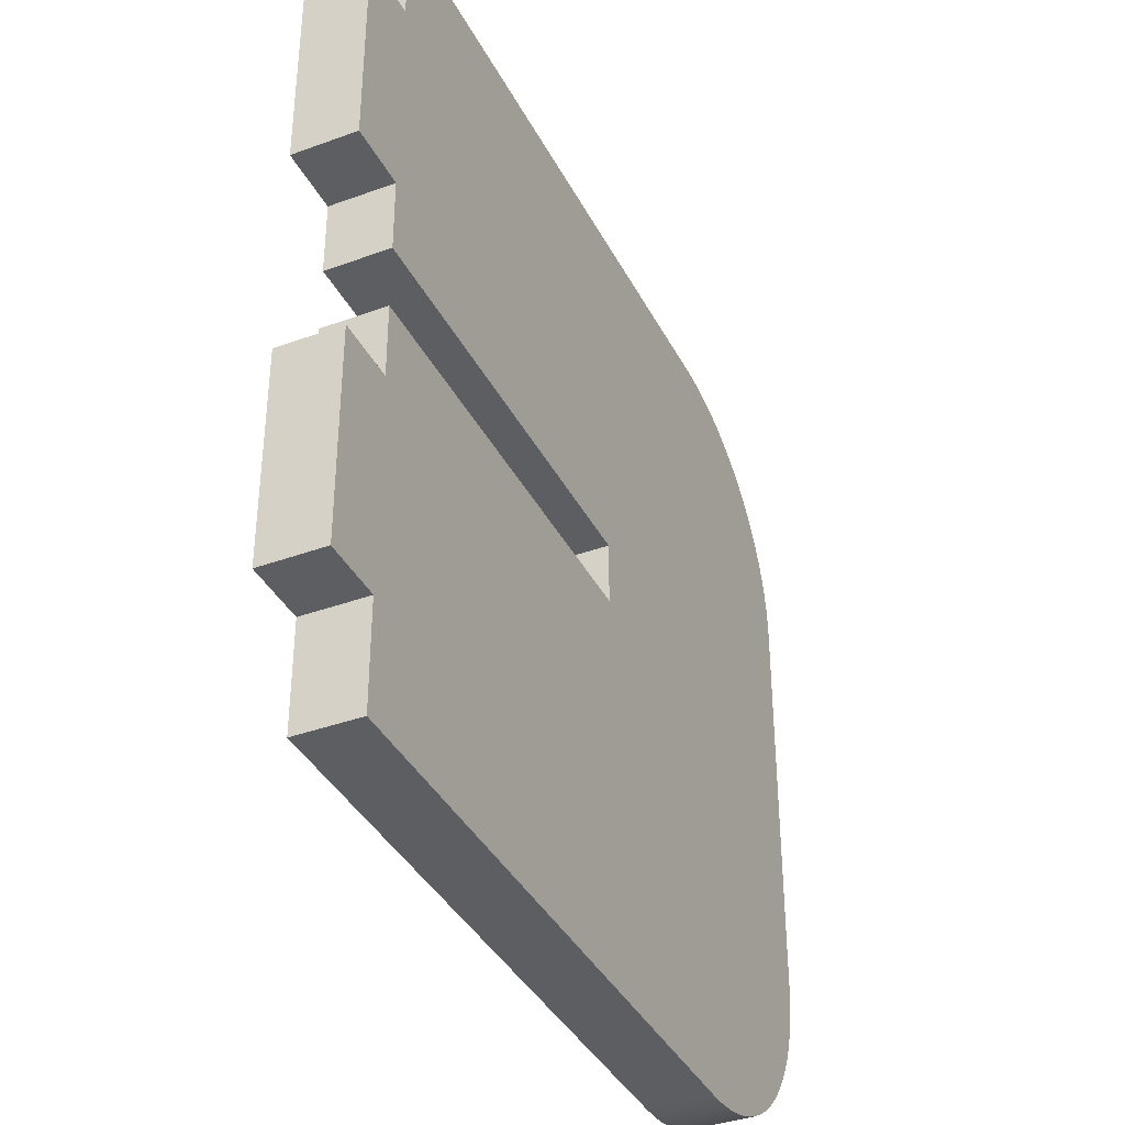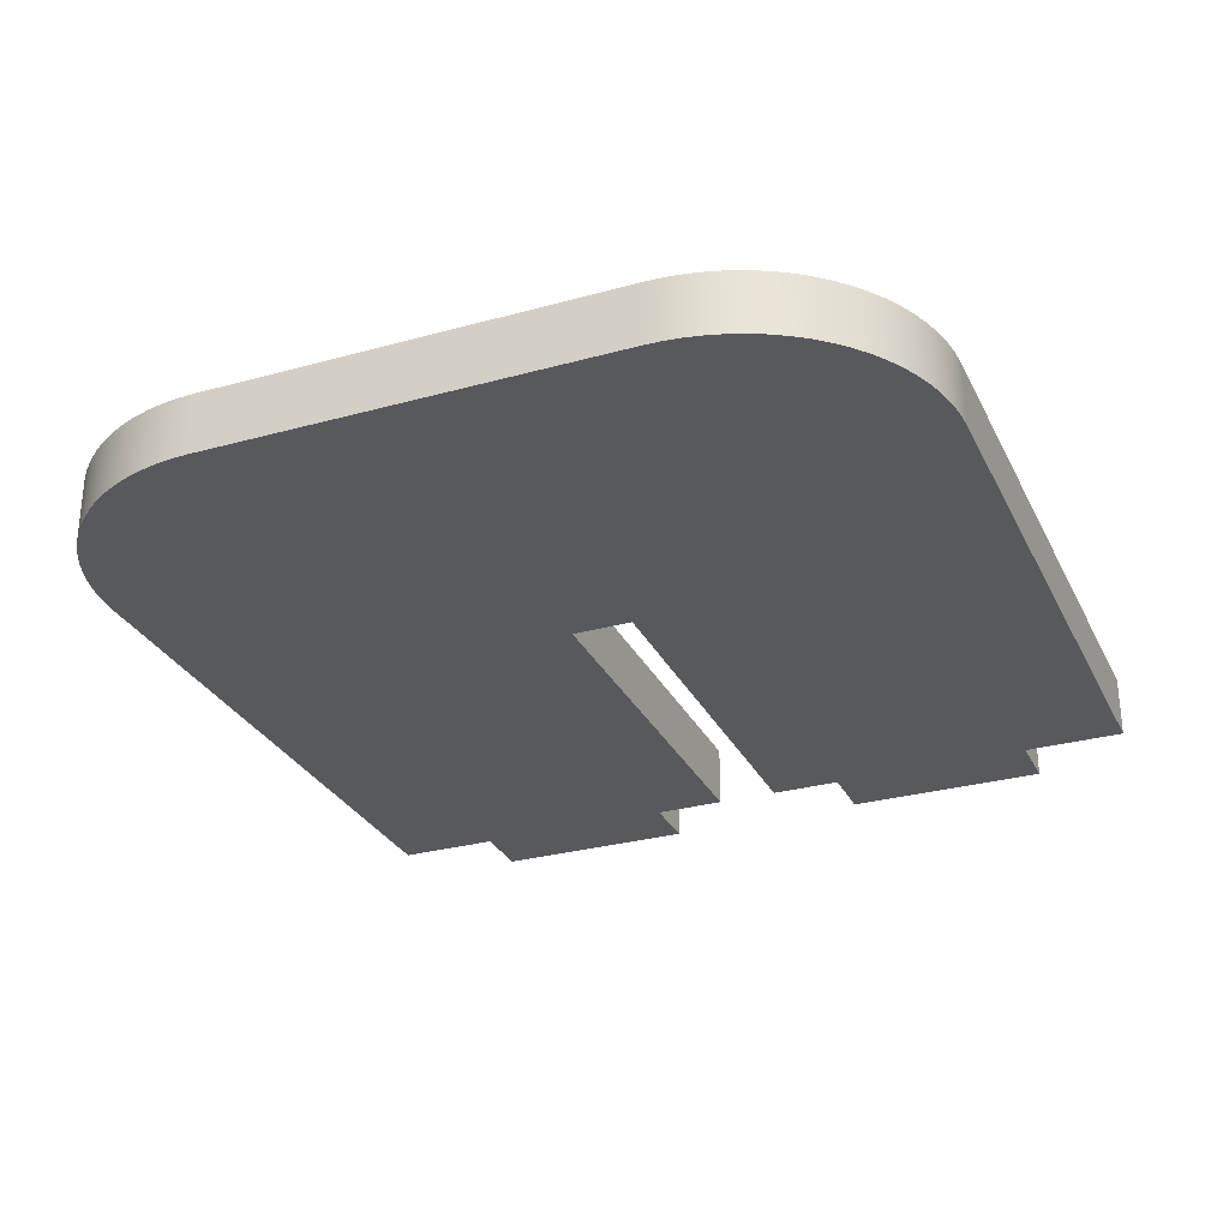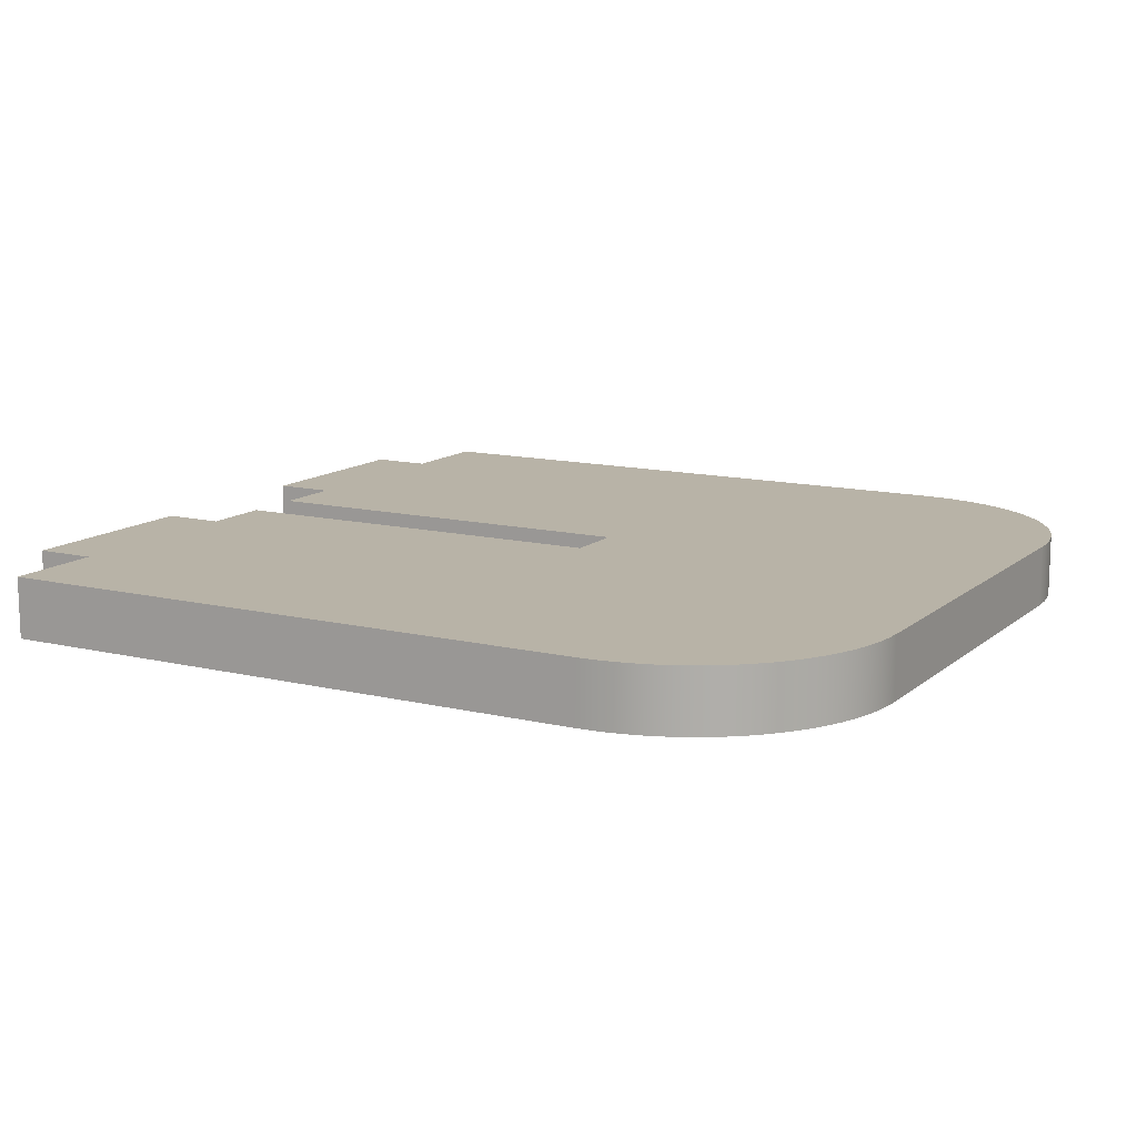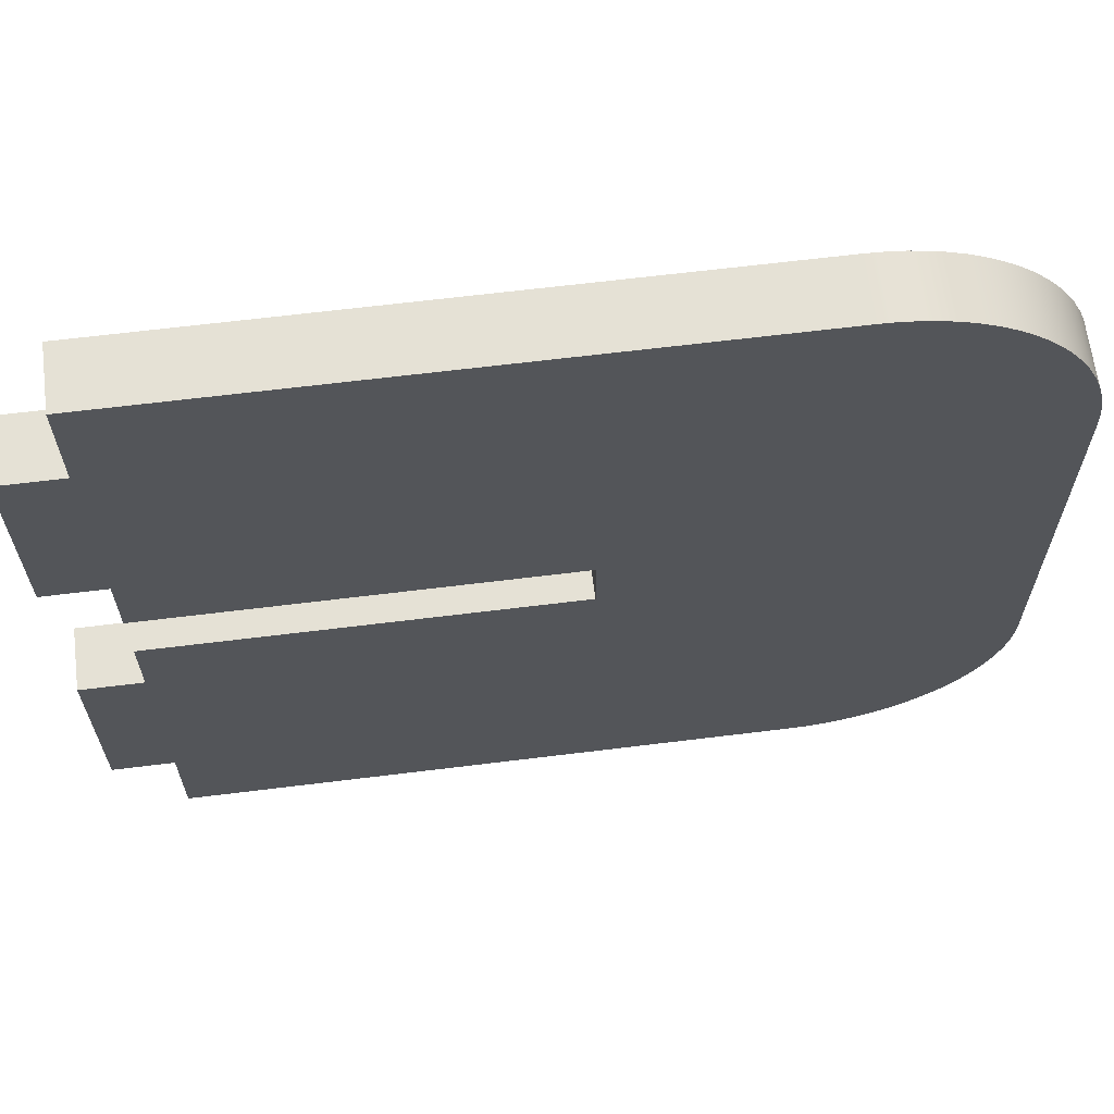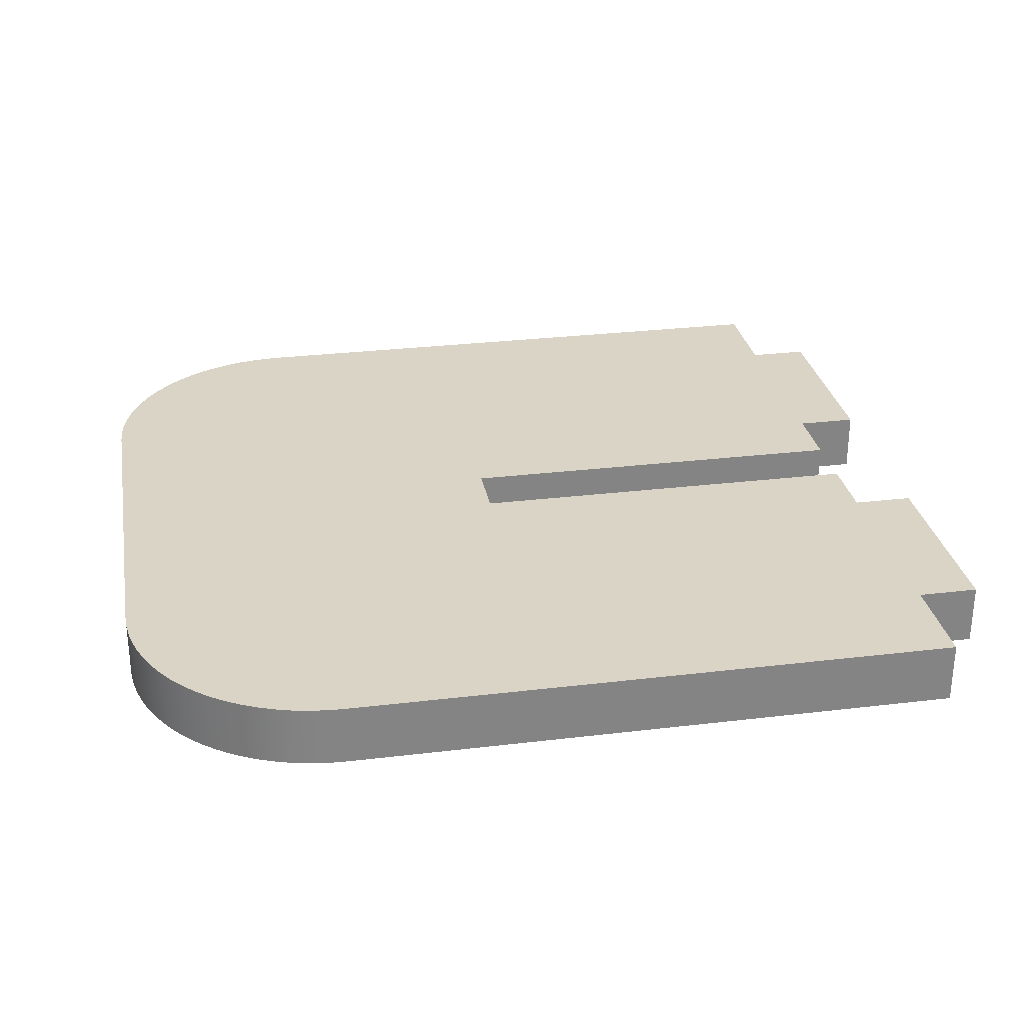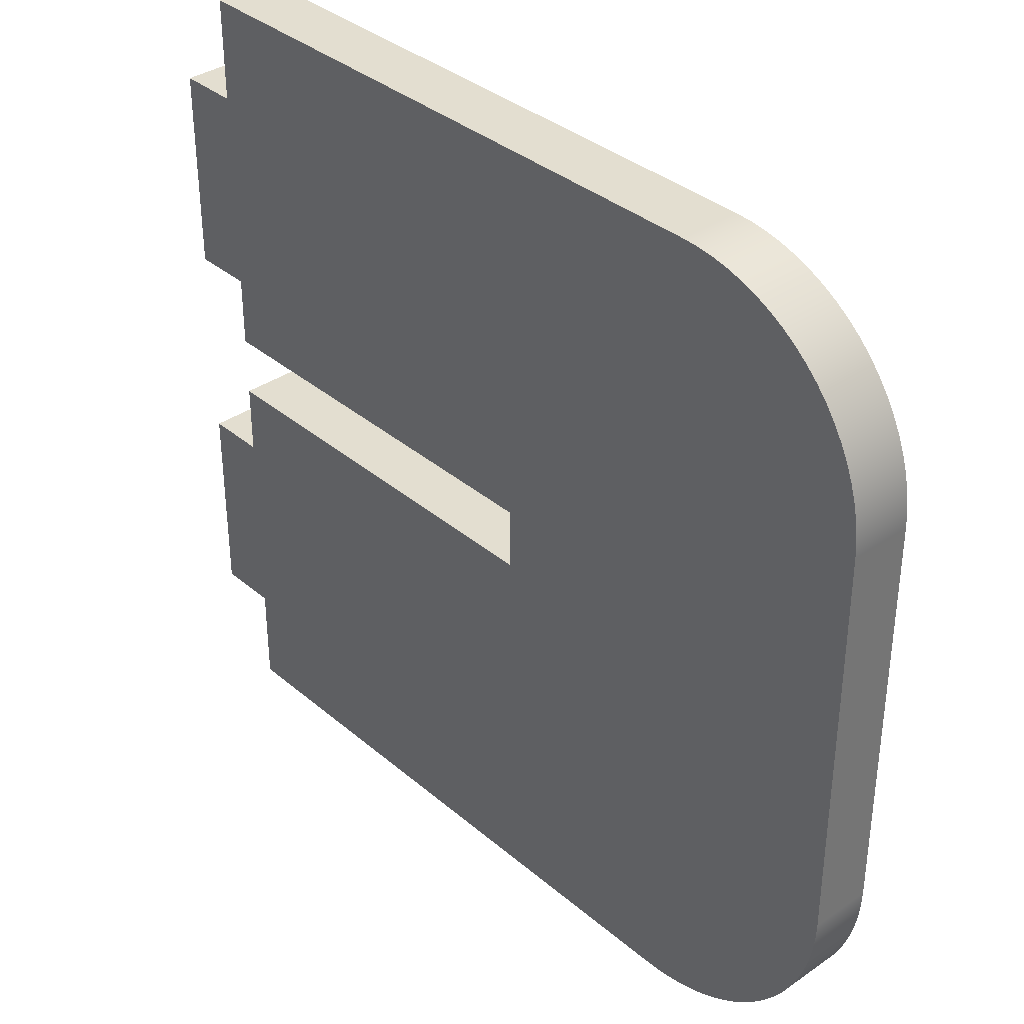
<metadata>
{"format":"obj","ext":"obj","renderer":"f3d","projection":"perspective","resolution":1024,"background":"white","views":[{"elev":-38.0,"azim":114.9,"up":"+Y"},{"elev":-29.3,"azim":-67.7,"up":"+Z"},{"elev":12.7,"azim":-150.8,"up":"+Z"},{"elev":64.9,"azim":172.9,"up":"+Y"},{"elev":28.9,"azim":-10.2,"up":"+Z"},{"elev":35.8,"azim":-132.1,"up":"+Y"}]}
</metadata>
<code>
g Body1
v 20 -20 0
v 20 -15 0
v 20 -15 3
v 20 -20 3
v 23 -15 0
v 23 -15 3
v 23 -5 0
v 23 -5 3
v 20 -5 0
v 20 -5 3
v 20 -1.5 0
v 20 -1.5 3
v 0 -1.5 0
v 0 -1.5 3
v 0 1.5 0
v 0 1.5 3
v 20 1.5 0
v 20 1.5 3
v 20 5 0
v 20 5 3
v 23 5 0
v 23 5 3
v 23 15 0
v 23 15 3
v 20 15 0
v 20 15 3
v 20 20 0
v 20 20 3
v -10 20 0
v -10 20 3
v -20 10 0
v -20 -10 0
v -20 -10 3
v -20 10 3
v -10 -20 3
v -10 -20 0
v -19.97 -10.83 3
v -19.86 -11.65 3
v -19.69 -12.45 3
v -19.46 -13.25 3
v -19.16 -14.02 3
v -18.79 -14.76 3
v -18.37 -15.47 3
v -17.89 -16.14 3
v -17.36 -16.77 3
v -16.77 -17.36 3
v -16.14 -17.89 3
v -15.47 -18.37 3
v -14.76 -18.79 3
v -14.02 -19.16 3
v -13.25 -19.46 3
v -12.45 -19.69 3
v -11.65 -19.86 3
v -10.83 -19.97 3
v -10.83 19.97 3
v -11.65 19.86 3
v -12.45 19.69 3
v -13.25 19.46 3
v -14.02 19.16 3
v -14.76 18.79 3
v -15.47 18.37 3
v -16.14 17.89 3
v -16.77 17.36 3
v -17.36 16.77 3
v -17.89 16.14 3
v -18.37 15.47 3
v -18.79 14.76 3
v -19.16 14.02 3
v -19.46 13.25 3
v -19.69 12.45 3
v -19.86 11.65 3
v -19.97 10.83 3
v -10.83 -19.97 0
v -11.65 -19.86 0
v -12.45 -19.69 0
v -13.25 -19.46 0
v -14.02 -19.16 0
v -14.76 -18.79 0
v -15.47 -18.37 0
v -16.14 -17.89 0
v -16.77 -17.36 0
v -17.36 -16.77 0
v -17.89 -16.14 0
v -18.37 -15.47 0
v -18.79 -14.76 0
v -19.16 -14.02 0
v -19.46 -13.25 0
v -19.69 -12.45 0
v -19.86 -11.65 0
v -19.97 -10.83 0
v -19.97 10.83 0
v -19.86 11.65 0
v -19.69 12.45 0
v -19.46 13.25 0
v -19.16 14.02 0
v -18.79 14.76 0
v -18.37 15.47 0
v -17.89 16.14 0
v -17.36 16.77 0
v -16.77 17.36 0
v -16.14 17.89 0
v -15.47 18.37 0
v -14.76 18.79 0
v -14.02 19.16 0
v -13.25 19.46 0
v -12.45 19.69 0
v -11.65 19.86 0
v -10.83 19.97 0
f 2 3 1
f 1 3 4
f 5 6 2
f 2 6 3
f 7 8 5
f 5 8 6
f 9 10 7
f 7 10 8
f 11 12 9
f 9 12 10
f 13 14 11
f 11 14 12
f 15 16 13
f 13 16 14
f 17 18 15
f 15 18 16
f 19 20 17
f 17 20 18
f 21 22 19
f 19 22 20
f 23 24 21
f 21 24 22
f 25 26 23
f 23 26 24
f 27 28 25
f 25 28 26
f 29 30 27
f 27 30 28
f 32 33 31
f 31 33 34
f 35 36 4
f 4 36 1
f 33 16 34
f 34 16 20
f 34 20 22
f 37 54 33
f 33 54 10
f 33 10 14
f 14 10 12
f 37 38 54
f 54 38 39
f 54 39 40
f 40 41 54
f 54 41 42
f 54 42 43
f 43 44 54
f 54 44 45
f 54 45 46
f 46 47 54
f 54 47 48
f 54 48 49
f 54 49 53
f 53 49 50
f 53 50 51
f 51 52 53
f 35 4 54
f 54 4 3
f 54 3 10
f 10 3 6
f 10 6 8
f 14 16 33
f 16 18 20
f 24 26 22
f 22 26 67
f 22 67 68
f 28 30 26
f 26 30 67
f 55 56 30
f 30 56 57
f 30 57 58
f 58 59 30
f 30 59 60
f 30 60 61
f 61 62 30
f 30 62 63
f 30 63 64
f 64 65 30
f 30 65 66
f 30 66 67
f 68 69 22
f 22 69 70
f 22 70 71
f 71 72 22
f 22 72 34
f 1 36 2
f 2 36 13
f 2 13 9
f 9 13 11
f 73 74 36
f 36 74 75
f 36 75 76
f 76 77 36
f 36 77 78
f 36 78 79
f 79 80 36
f 36 80 81
f 36 81 82
f 82 83 36
f 36 83 84
f 36 84 85
f 85 86 36
f 36 86 87
f 36 87 88
f 88 89 36
f 36 89 90
f 36 90 32
f 31 15 32
f 32 15 13
f 32 13 36
f 15 31 29
f 29 31 91
f 29 91 92
f 92 93 29
f 29 93 94
f 29 94 95
f 95 96 29
f 29 96 97
f 29 97 98
f 98 99 29
f 29 99 100
f 29 100 101
f 101 102 29
f 29 102 103
f 29 103 104
f 104 105 29
f 29 105 106
f 29 106 107
f 107 108 29
f 27 25 29
f 29 25 15
f 23 21 25
f 25 21 19
f 25 19 15
f 15 19 17
f 7 5 9
f 9 5 2
f 36 35 73
f 73 35 54
f 73 54 74
f 74 54 53
f 74 53 75
f 75 53 52
f 75 52 76
f 76 52 51
f 76 51 77
f 77 51 50
f 77 50 78
f 78 50 49
f 78 49 79
f 79 49 48
f 79 48 80
f 80 48 47
f 80 47 81
f 81 47 46
f 81 46 82
f 82 46 45
f 82 45 83
f 83 45 44
f 83 44 84
f 84 44 43
f 84 43 85
f 85 43 42
f 85 42 86
f 86 42 41
f 86 41 87
f 87 41 40
f 87 40 88
f 88 40 39
f 88 39 89
f 89 39 38
f 89 38 90
f 90 38 37
f 90 37 32
f 32 37 33
f 31 34 91
f 91 34 72
f 91 72 92
f 92 72 71
f 92 71 93
f 93 71 70
f 93 70 94
f 94 70 69
f 94 69 95
f 95 69 68
f 95 68 96
f 96 68 67
f 96 67 97
f 97 67 66
f 97 66 98
f 98 66 65
f 98 65 99
f 99 65 64
f 99 64 100
f 100 64 63
f 100 63 101
f 101 63 62
f 101 62 102
f 102 62 61
f 102 61 103
f 103 61 60
f 103 60 104
f 104 60 59
f 104 59 105
f 105 59 58
f 105 58 106
f 106 58 57
f 106 57 107
f 107 57 56
f 107 56 108
f 108 56 55
f 108 55 29
f 29 55 30

</code>
